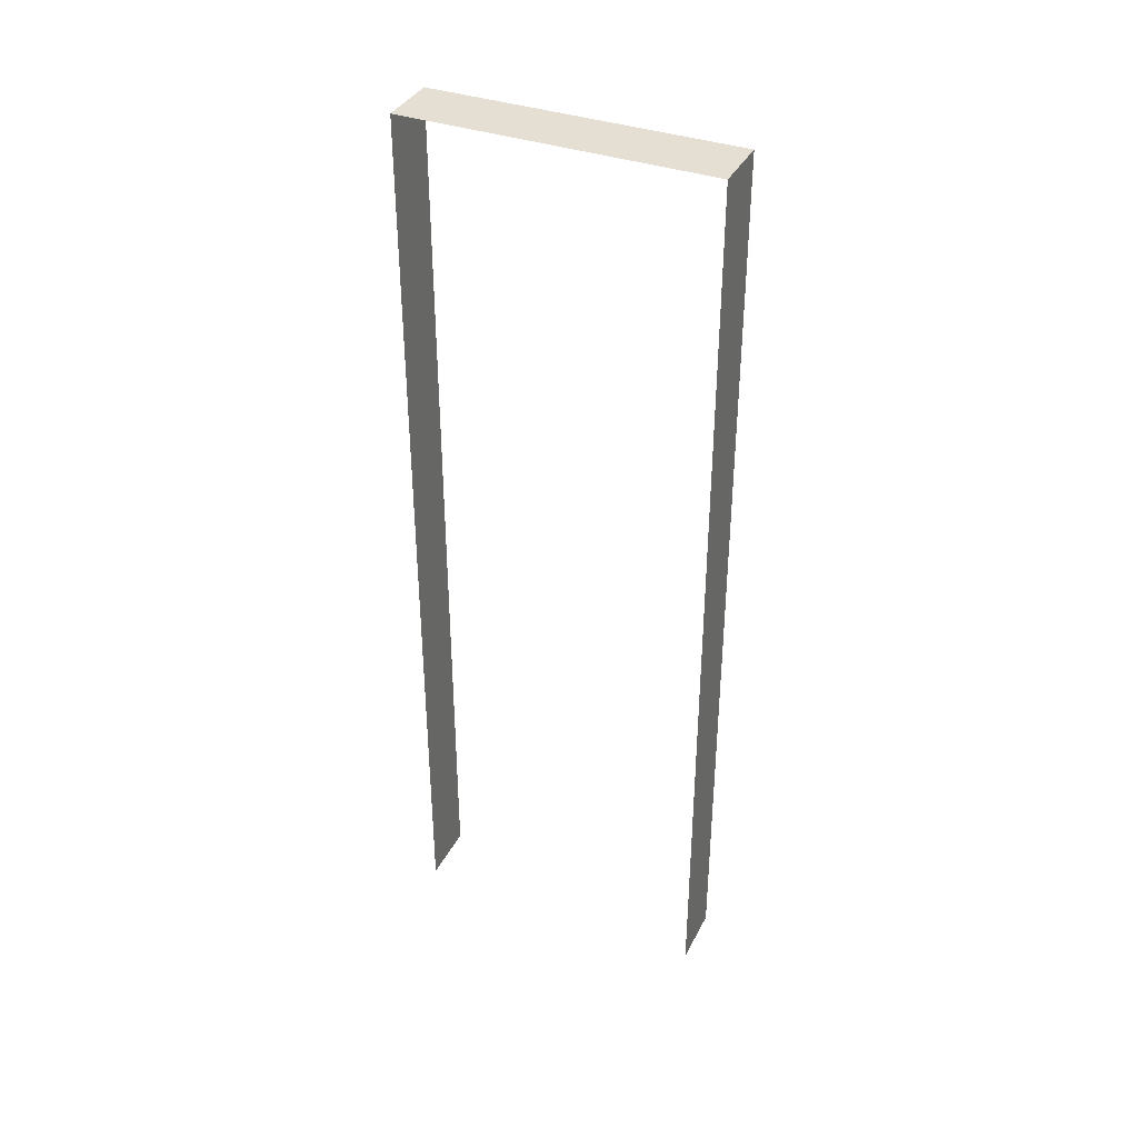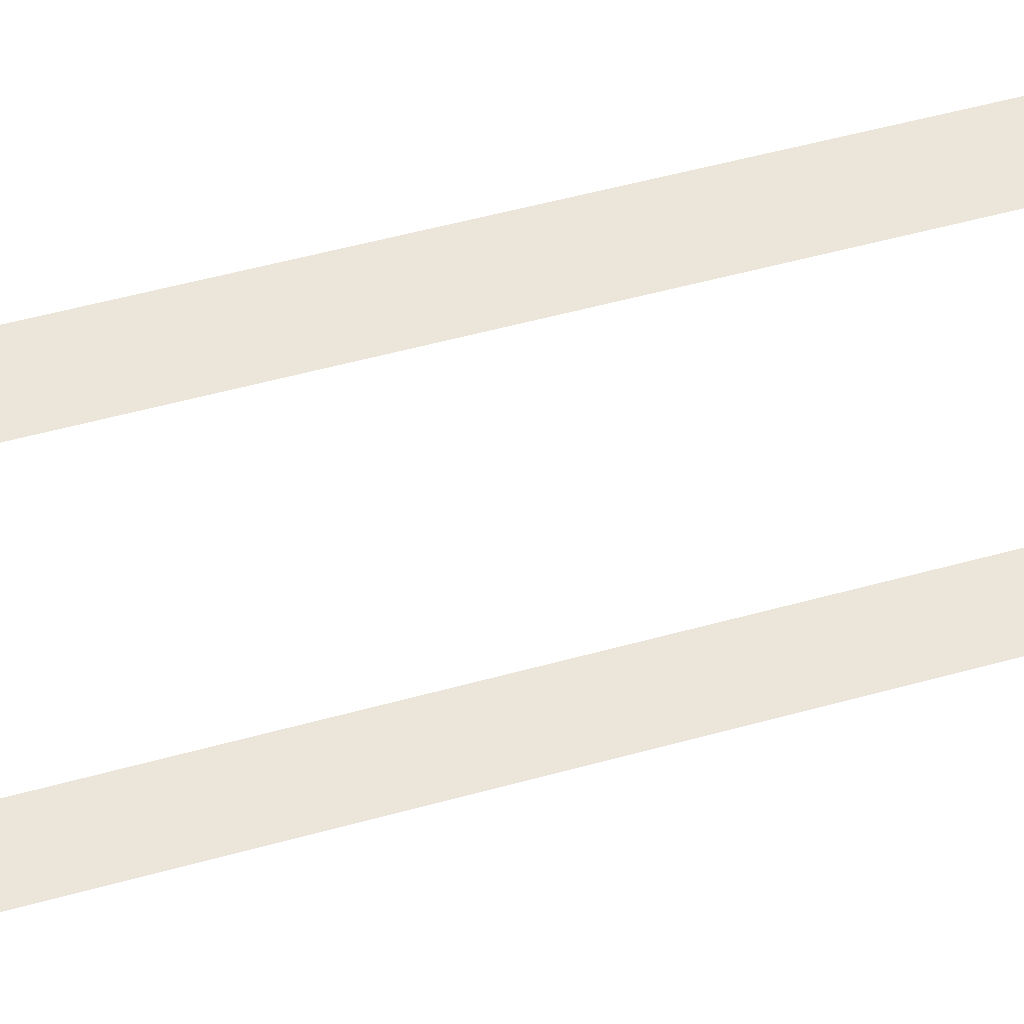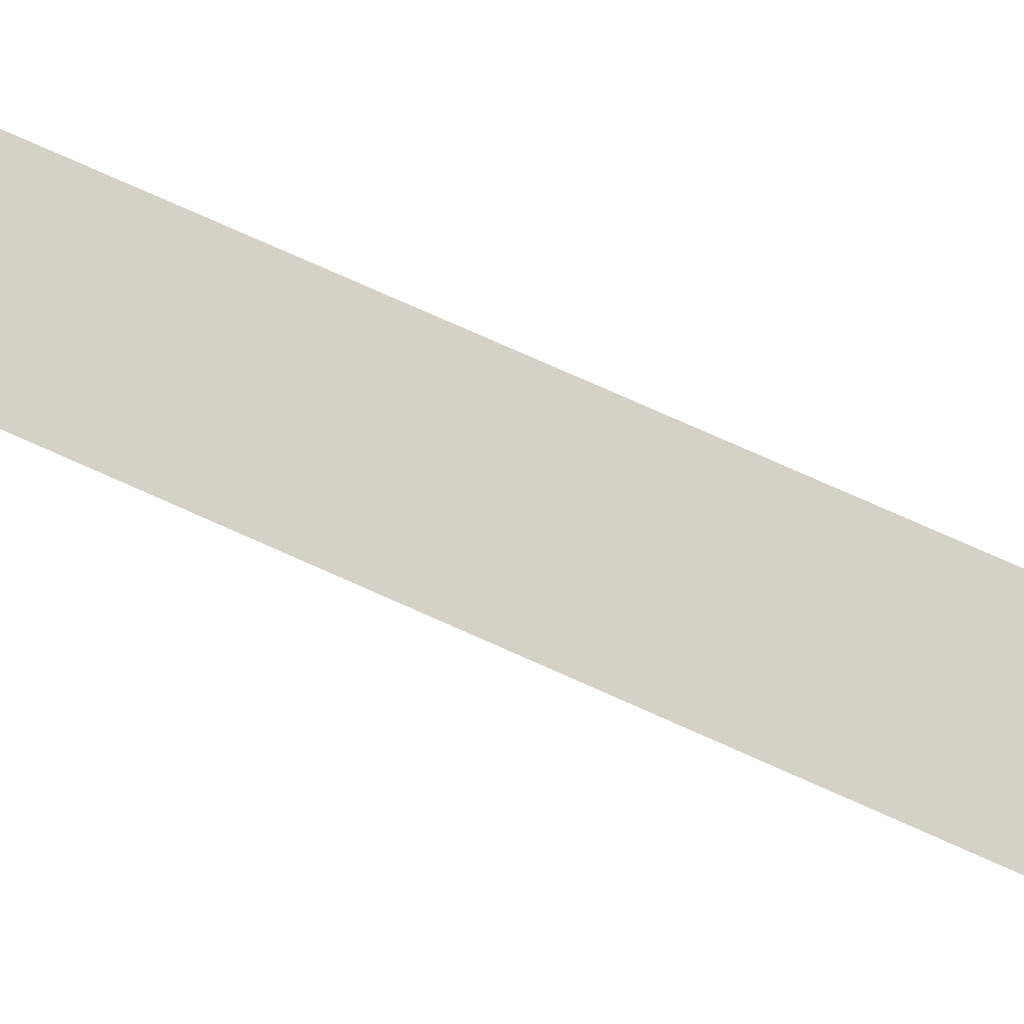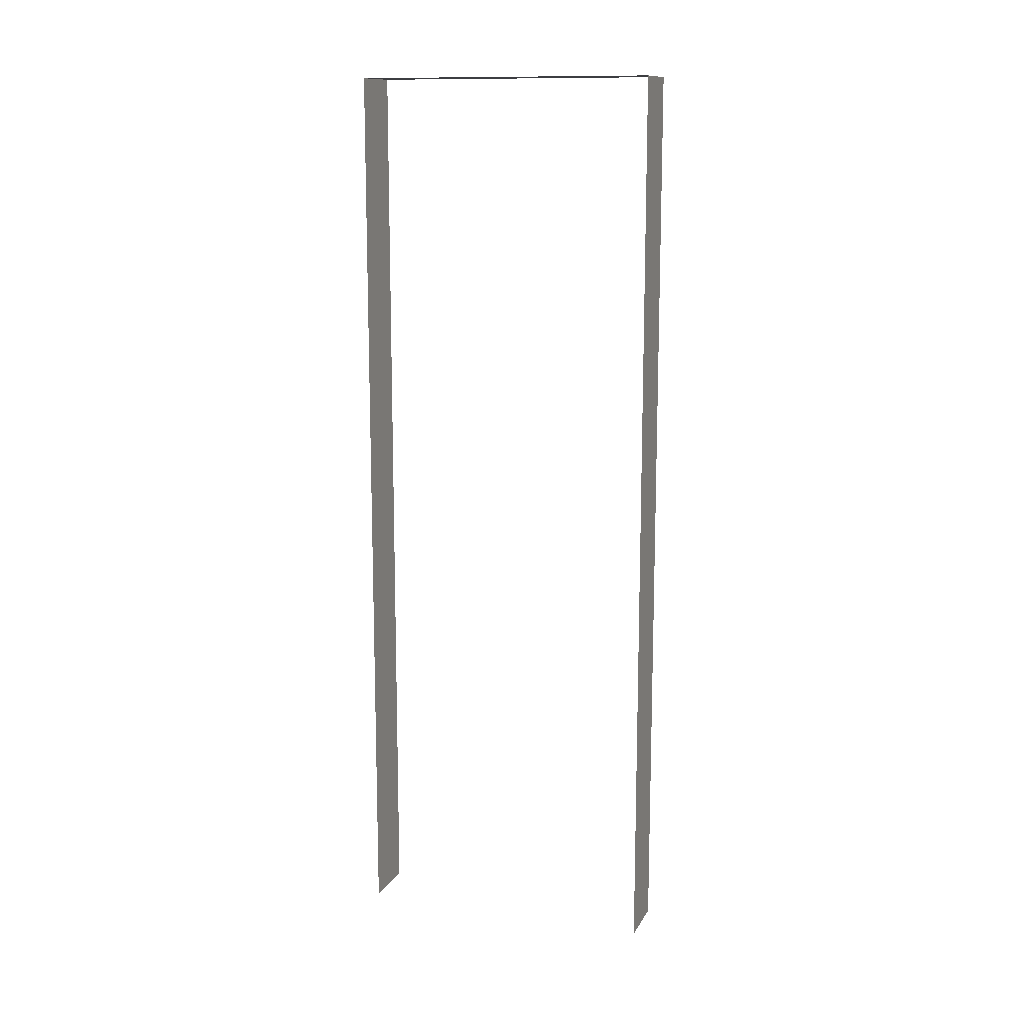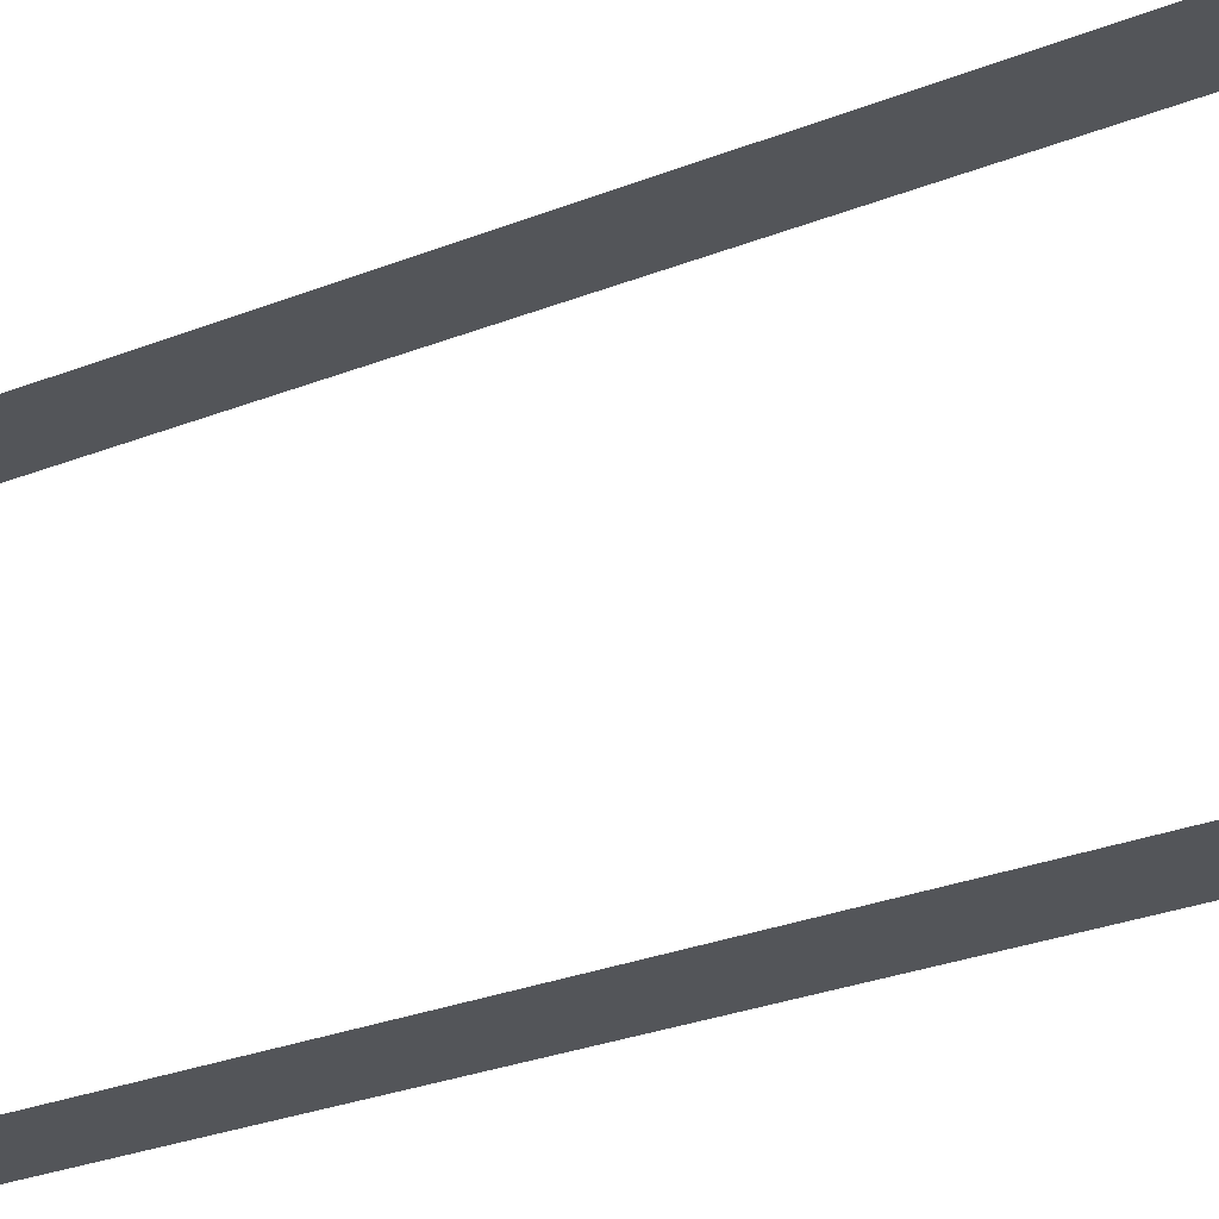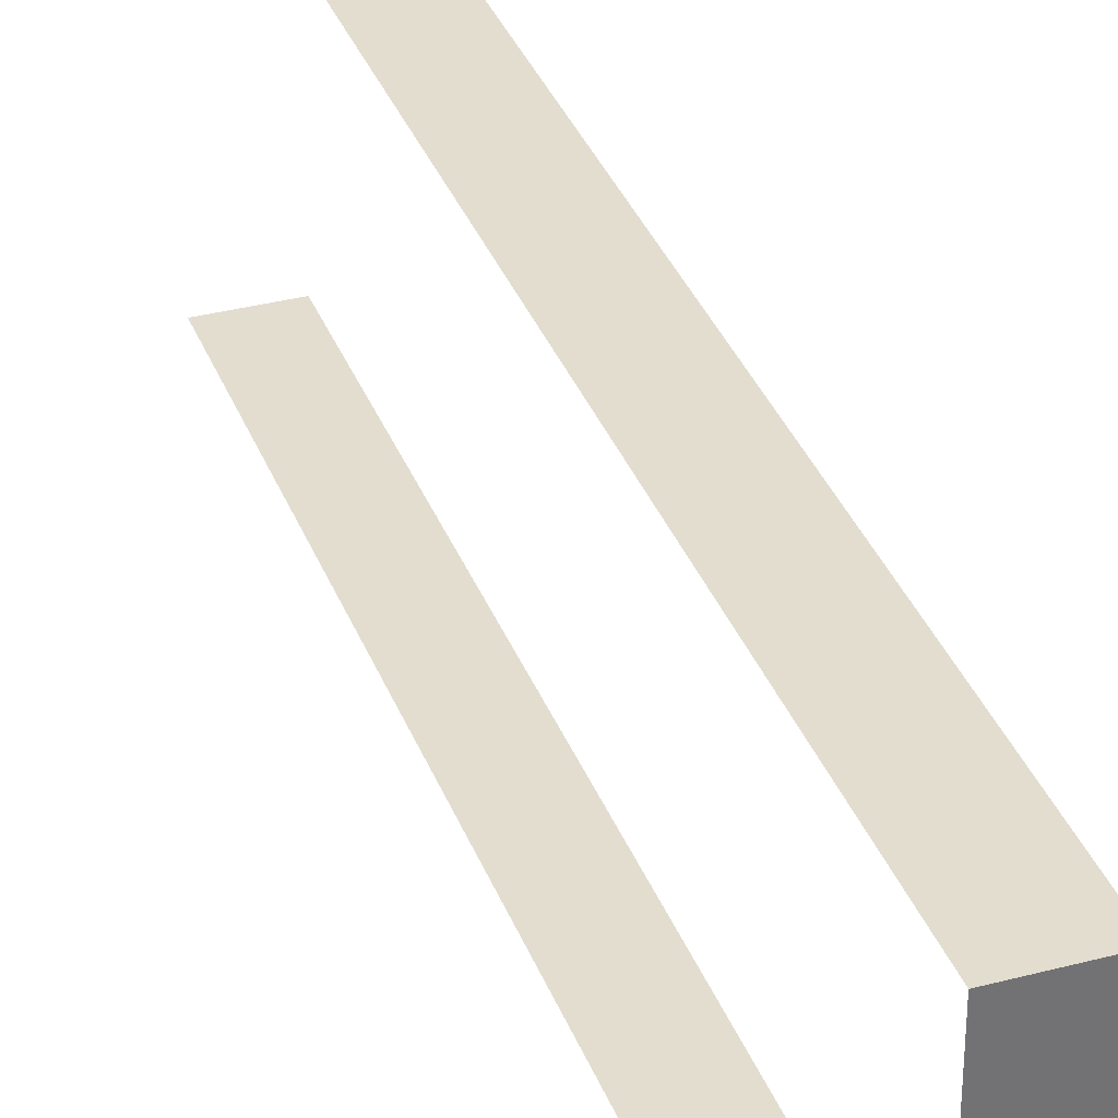
<metadata>
{"format":"obj","ext":"obj","renderer":"f3d","projection":"perspective","resolution":1024,"background":"white","views":[{"elev":37.2,"azim":-65.5,"up":"+Y"},{"elev":49.7,"azim":72.7,"up":"+Z"},{"elev":77.8,"azim":-66.1,"up":"+Z"},{"elev":12.6,"azim":109.3,"up":"+Y"},{"elev":-25.2,"azim":-56.3,"up":"+Z"},{"elev":35.0,"azim":160.7,"up":"+Z"}]}
</metadata>
<code>
v -0.2 3 -8.983e-06
v 4.94e-06 3 1
v -0.2 3 1
v 4.954e-06 3 -8.576e-06
v -0.2 3 -8.983e-06
v 4.844e-06 -9.946e-07 -8.573e-06
v 4.954e-06 3 -8.576e-06
v -0.2 -9.946e-07 -8.981e-06
v 4.94e-06 3 1
v -0.2 -9.946e-07 1
v -0.2 3 1
v 4.83e-06 -9.946e-07 1
g wall01_1m_11075_1591
f 1 3 2
f 2 4 1
f 5 7 6
f 6 8 5
f 9 11 10
f 10 12 9

</code>
